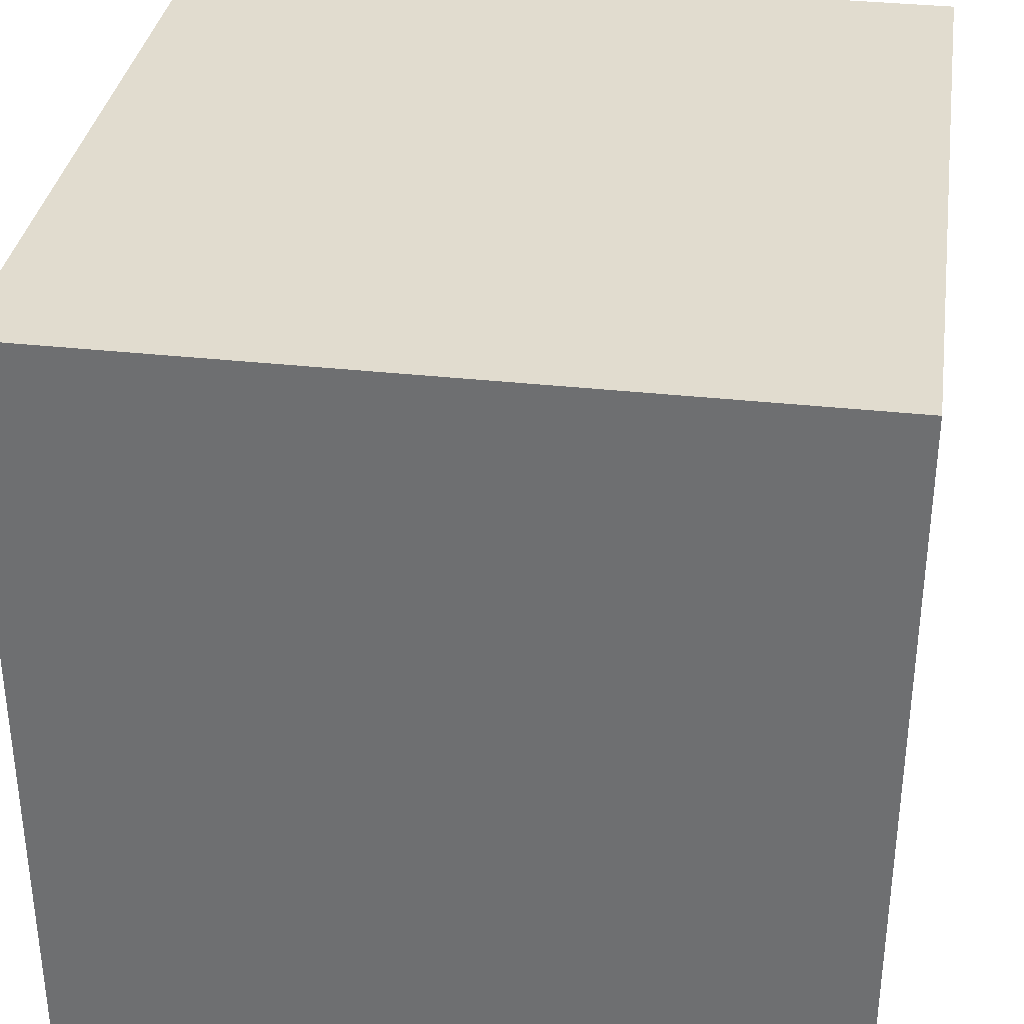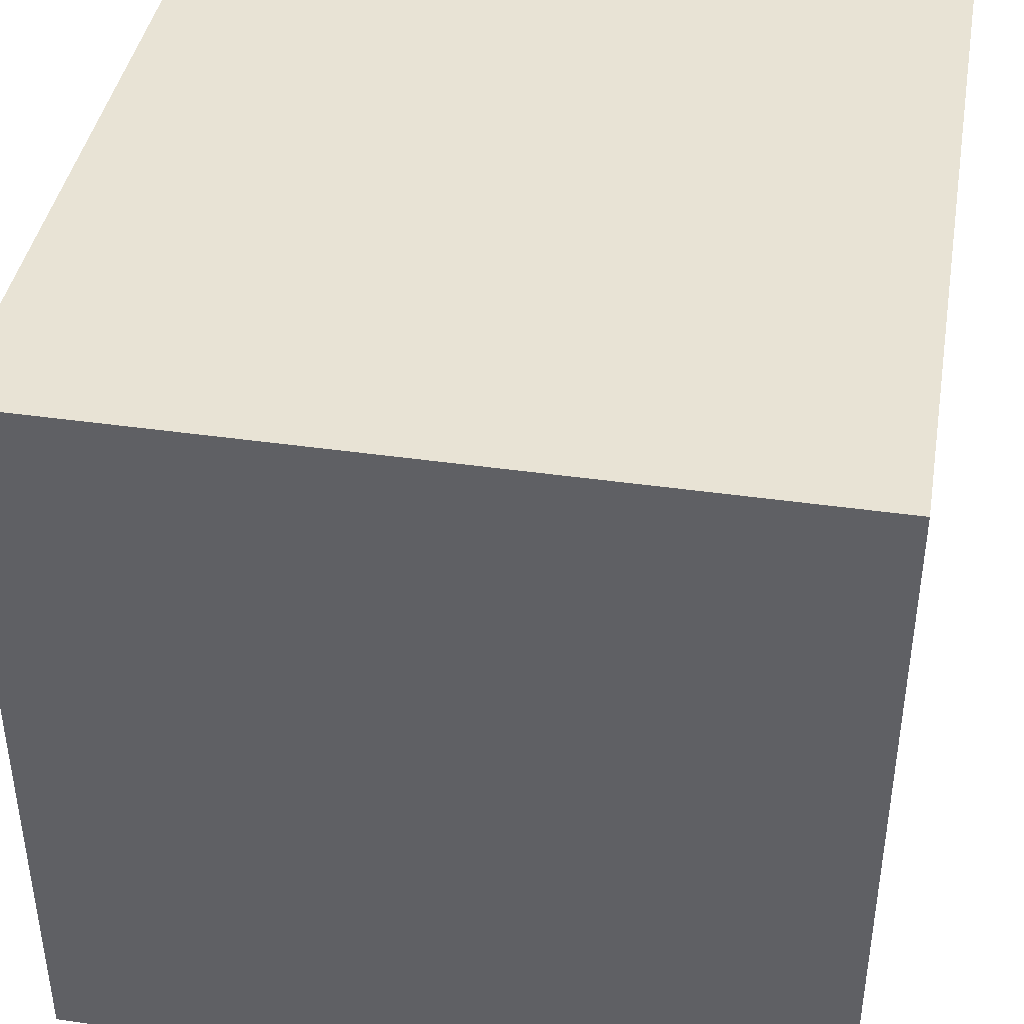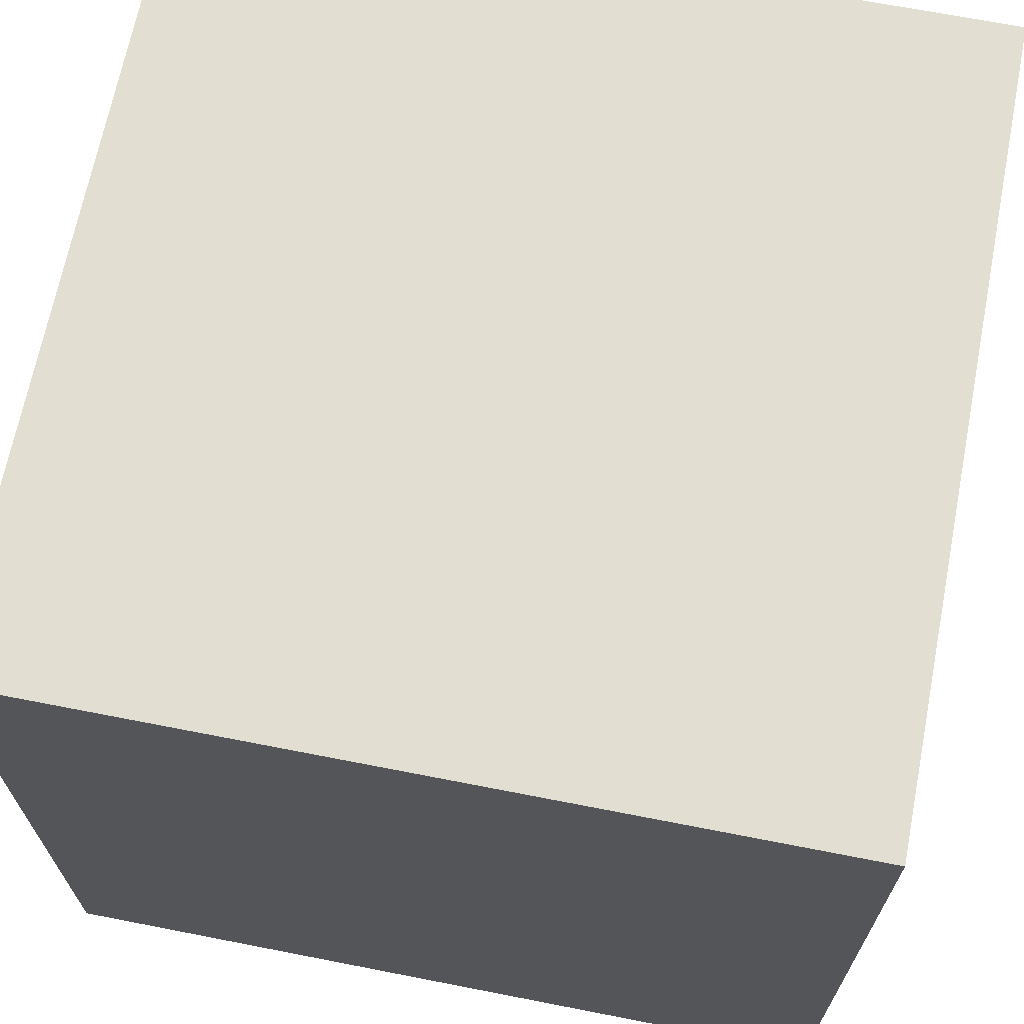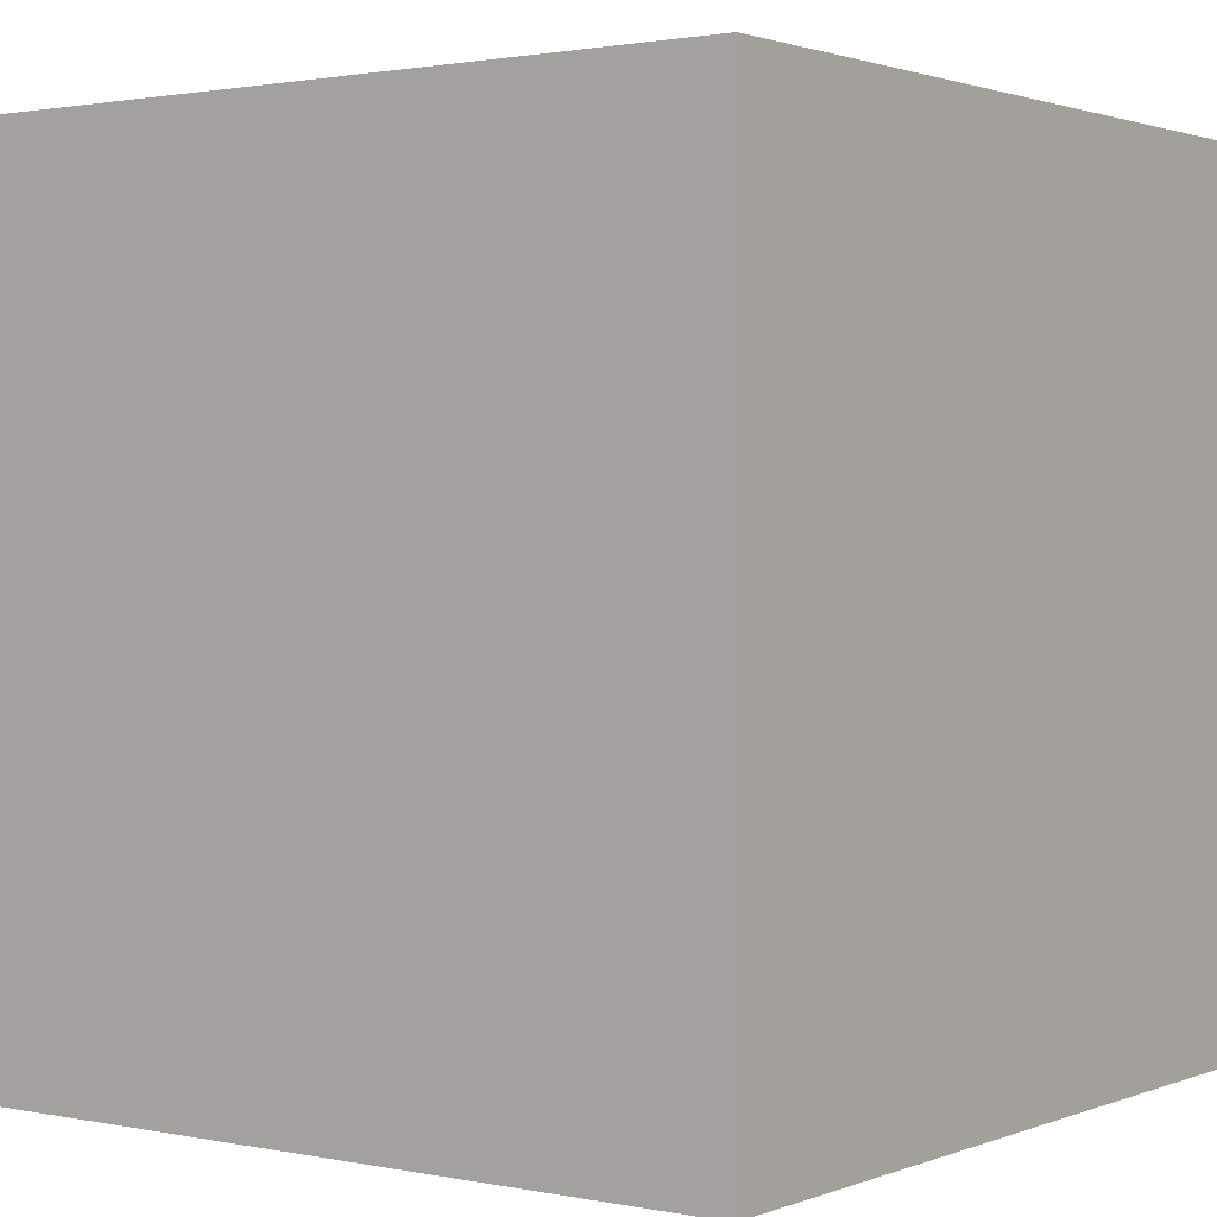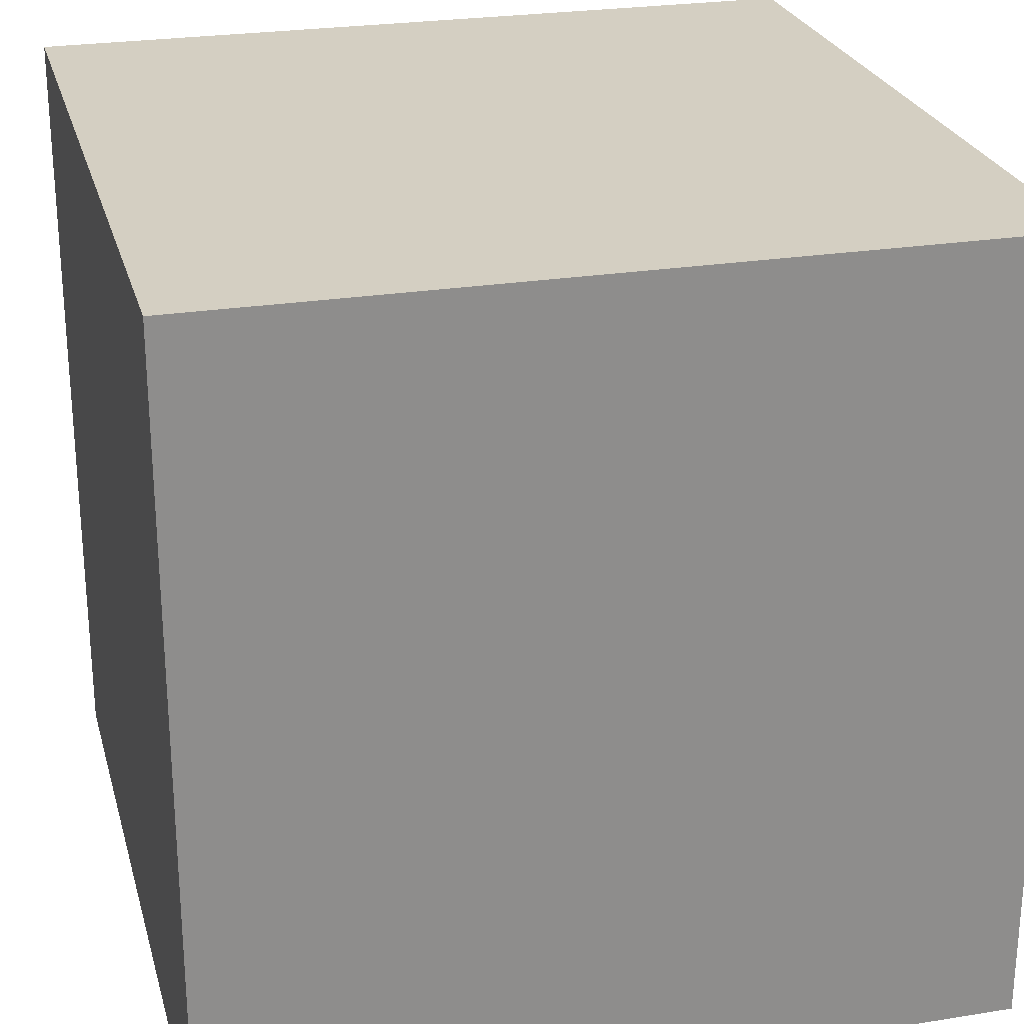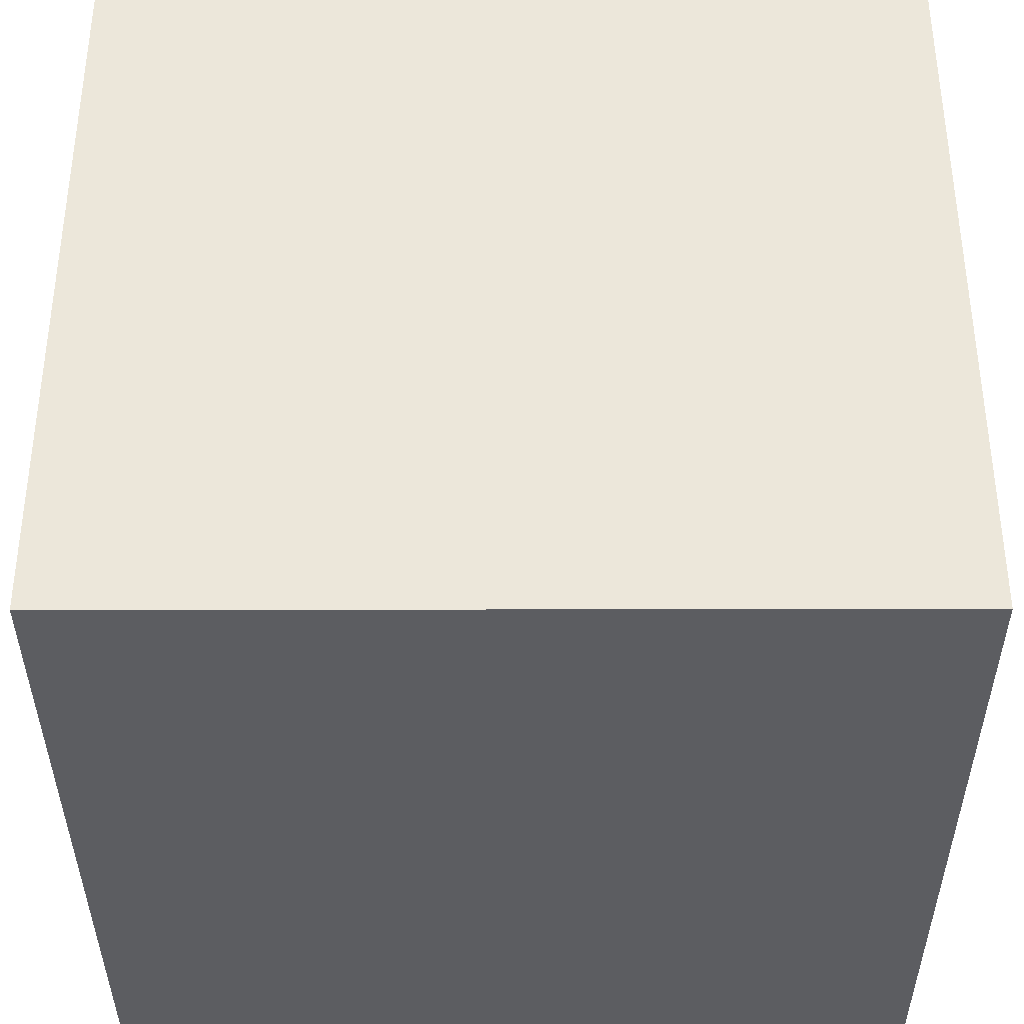
<metadata>
{"format":"obj","ext":"obj","renderer":"f3d","projection":"perspective","resolution":1024,"background":"white","views":[{"elev":34.2,"azim":-81.5,"up":"+Y"},{"elev":41.2,"azim":9.9,"up":"+Z"},{"elev":67.9,"azim":101.1,"up":"+Z"},{"elev":1.5,"azim":36.3,"up":"+Z"},{"elev":25.4,"azim":75.5,"up":"+Y"},{"elev":-37.1,"azim":90.1,"up":"+Y"}]}
</metadata>
<code>
v   0.5 -0.5 -0.5
v   0.5  0.5 -0.5
v   0.5  0.5  0.5
v   0.5 -0.5  0.5
v  -0.5  0.5 -0.5
v  -0.5 -0.5 -0.5
v  -0.5 -0.5  0.5
v  -0.5  0.5  0.5
v   0.5  0.5 -0.5
v  -0.5  0.5 -0.5
v  -0.5  0.5  0.5
v   0.5  0.5  0.5
v  -0.5 -0.5 -0.5
v   0.5 -0.5 -0.5
v   0.5 -0.5  0.5
v  -0.5 -0.5  0.5
v  -0.5 -0.5  0.5
v   0.5 -0.5  0.5
v   0.5  0.5  0.5
v  -0.5  0.5  0.5
v   0.5 -0.5 -0.5
v  -0.5 -0.5 -0.5
v  -0.5  0.5 -0.5
v   0.5  0.5 -0.5
f 1 2 3 4
f 5 6 7 8
f 9 10 11 12
f 13 14 15 16
f 17 18 19 20
f 21 22 23 24

</code>
